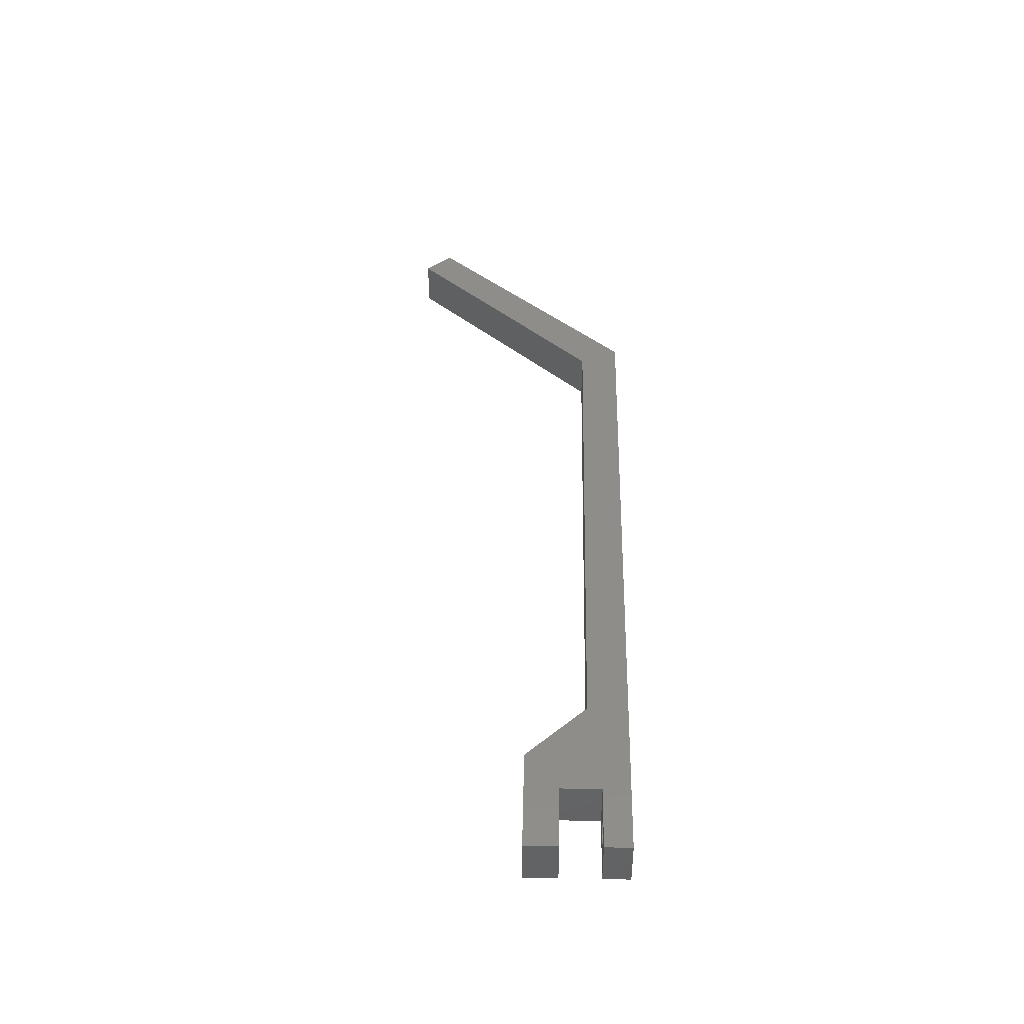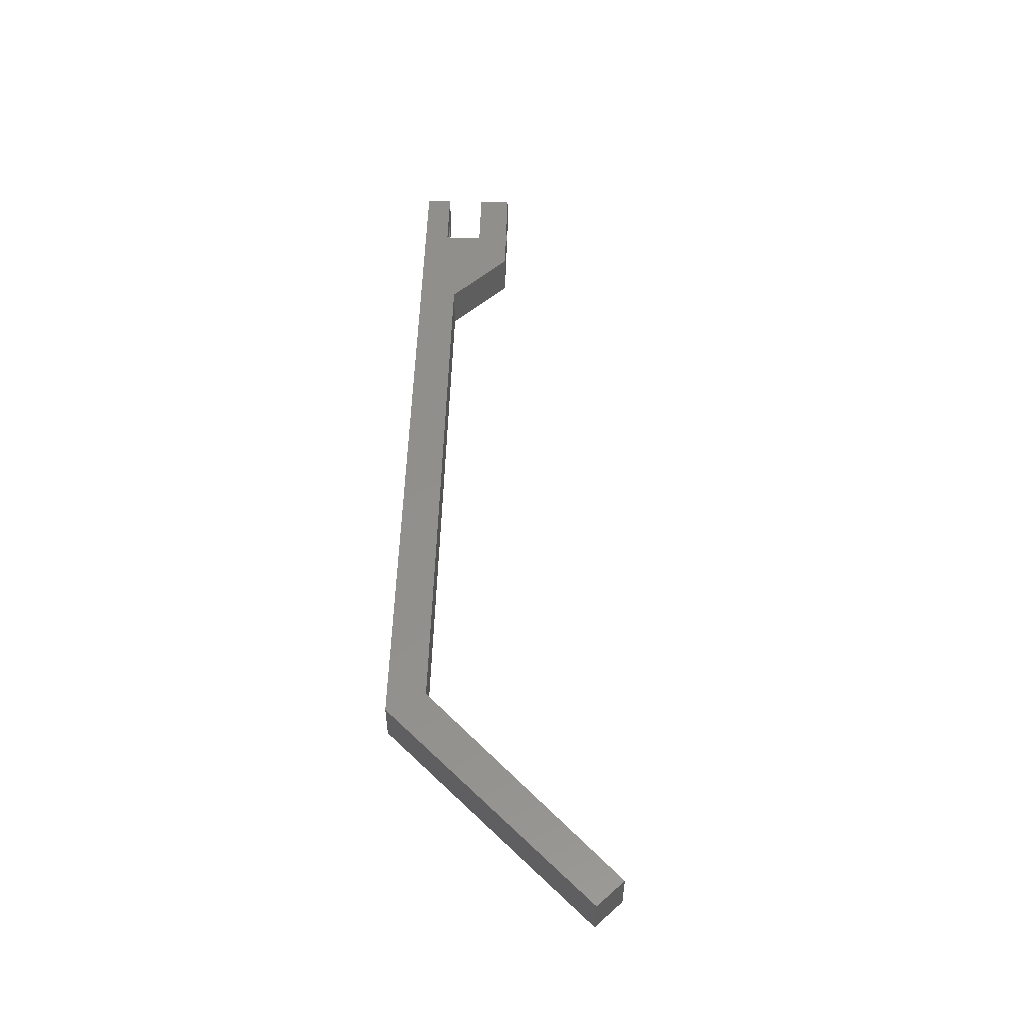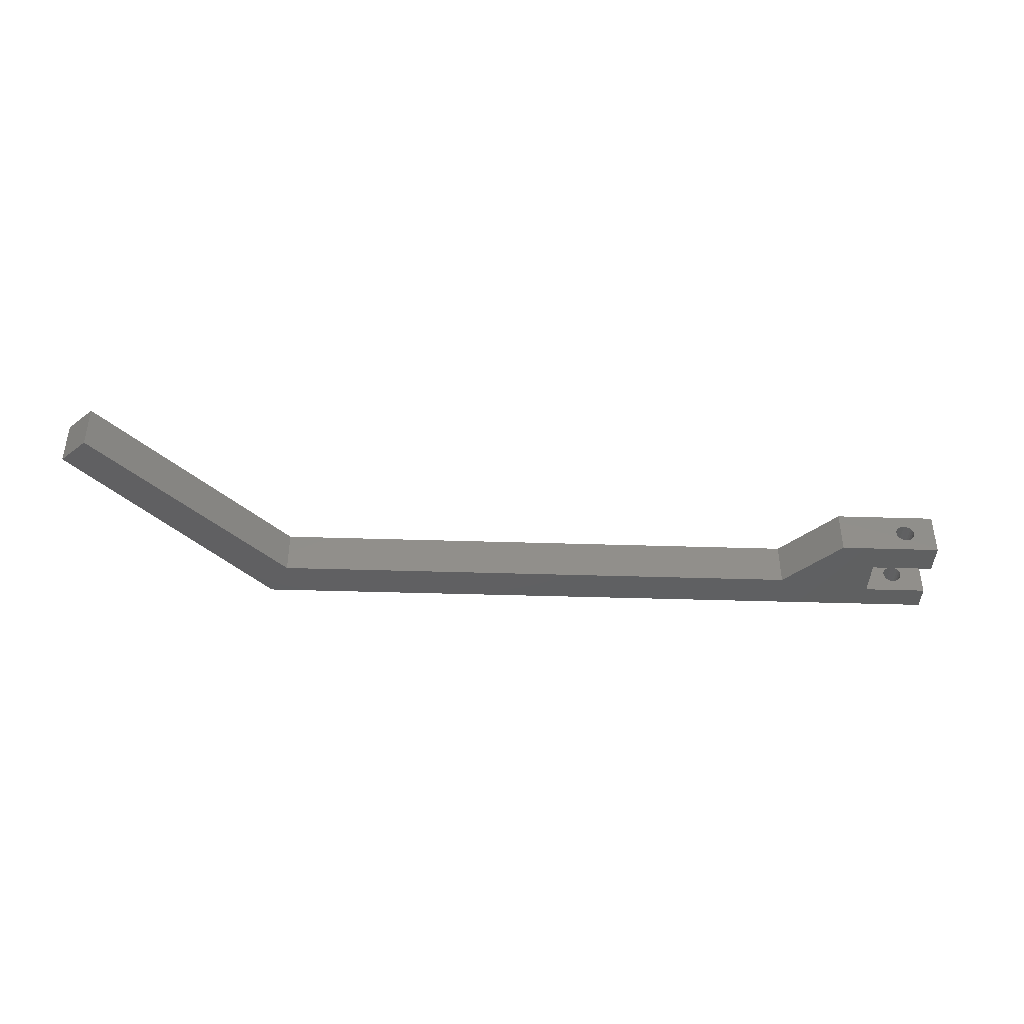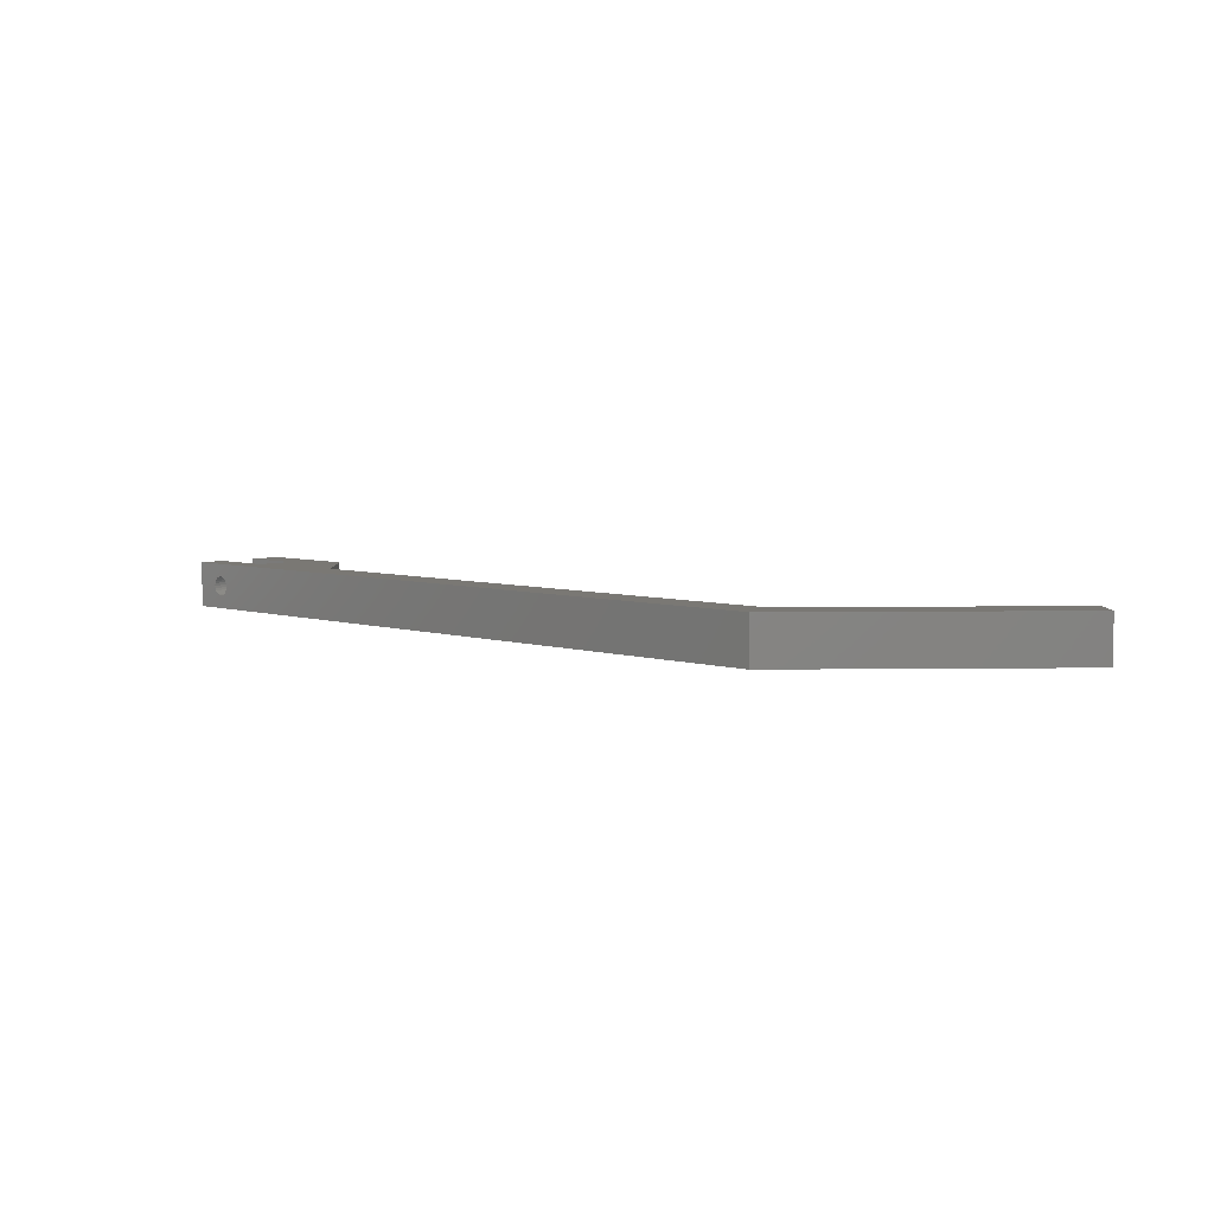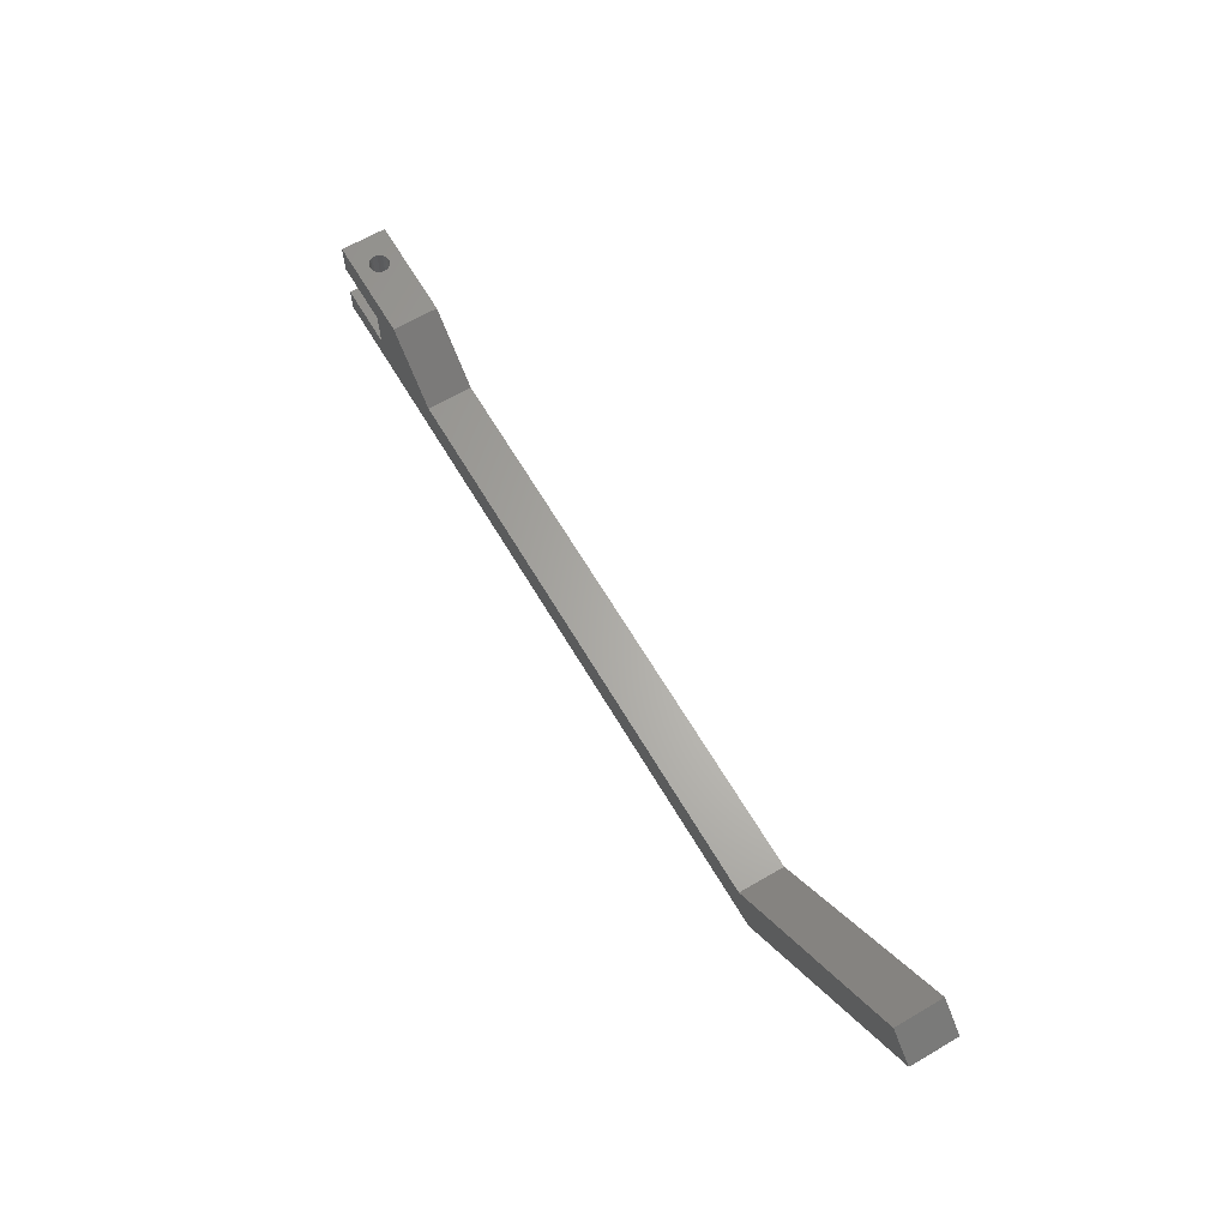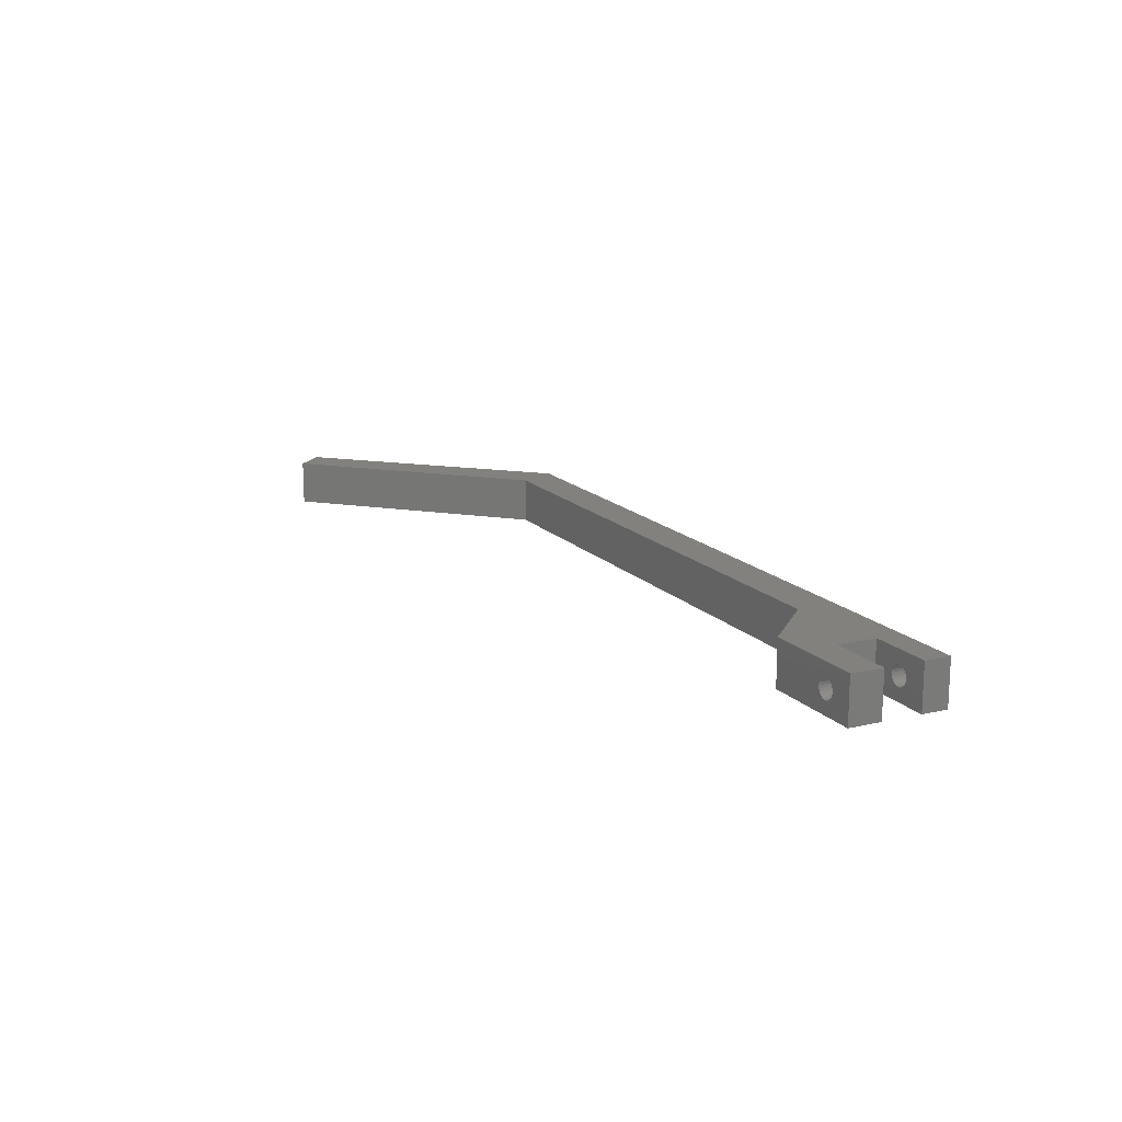
<metadata>
{"format":"stl","ext":"stl","renderer":"f3d","projection":"perspective","resolution":1024,"background":"white","views":[{"elev":41.3,"azim":-88.7,"up":"+Z"},{"elev":52.5,"azim":91.7,"up":"+Z"},{"elev":-41.1,"azim":177.8,"up":"+Z"},{"elev":5.7,"azim":43.7,"up":"+Z"},{"elev":64.4,"azim":59.5,"up":"+Y"},{"elev":15.5,"azim":-116.4,"up":"+Z"}]}
</metadata>
<code>
# stl→obj: 120 verts, 244 faces
v 5.388 0 2.051
v 0 0 0
v 113 0 0
v 113 0 7
v 0 0 7
v 5 0 2
v 3.551 0 3.112
v 6.449 0 3.112
v 6.299 0 2.75
v 3.5 0 3.5
v 6.5 0 3.5
v 3.551 0 3.888
v 6.449 0 3.888
v 3.701 0 4.25
v 6.299 0 4.25
v 3.939 0 4.561
v 6.061 0 4.561
v 4.25 0 4.799
v 5.75 0 4.799
v 4.612 0 4.949
v 5 0 5
v 5.388 0 4.949
v 6.061 0 2.439
v 5.75 0 2.201
v 4.25 0 2.201
v 4.612 0 2.051
v 3.939 0 2.439
v 3.701 0 2.75
v 0 4 0
v 10 4 0
v 25 6 0
v 10 10 0
v 0 10 0
v 0 15 0
v 110 6 0
v 140 36 0
v 144 32 0
v 16 15 0
v 0 4 7
v 25 6 7
v 16 15 7
v 10 10 7
v 10 4 7
v 0 10 7
v 144 32 7
v 110 6 7
v 0 15 7
v 140 36 7
v 3.701 4 2.75
v 3.551 4 3.112
v 3.5 4 3.5
v 3.939 4 2.439
v 4.25 4 2.201
v 4.612 4 2.051
v 5 4 2
v 5.388 4 2.051
v 5.75 4 2.201
v 6.061 4 2.439
v 6.299 4 2.75
v 6.449 4 3.112
v 6.5 4 3.5
v 6.449 4 3.888
v 6.299 4 4.25
v 6.061 4 4.561
v 5.75 4 4.799
v 5.388 4 4.949
v 5 4 5
v 4.612 4 4.949
v 4.25 4 4.799
v 3.939 4 4.561
v 3.701 4 4.25
v 3.551 4 3.888
v 5.388 15 4.949
v 3.5 15 3.5
v 4.25 15 4.799
v 4.612 15 4.949
v 3.551 15 3.112
v 3.701 15 2.75
v 3.939 15 2.439
v 4.25 15 2.201
v 4.612 15 2.051
v 5 15 2
v 5.75 15 2.201
v 5.388 15 2.051
v 6.061 15 2.439
v 6.299 15 2.75
v 6.299 15 4.25
v 6.449 15 3.888
v 3.701 15 4.25
v 3.939 15 4.561
v 6.449 15 3.112
v 6.5 15 3.5
v 5 15 5
v 6.061 15 4.561
v 5.75 15 4.799
v 3.551 15 3.888
v 5.388 10 2.051
v 4.612 10 4.949
v 5 10 5
v 3.551 10 3.112
v 5.75 10 2.201
v 3.5 10 3.5
v 3.551 10 3.888
v 6.061 10 2.439
v 3.701 10 4.25
v 6.299 10 2.75
v 4.25 10 4.799
v 3.939 10 4.561
v 5.388 10 4.949
v 6.299 10 4.25
v 6.449 10 3.888
v 6.449 10 3.112
v 6.5 10 3.5
v 5.75 10 4.799
v 6.061 10 4.561
v 5 10 2
v 4.612 10 2.051
v 4.25 10 2.201
v 3.939 10 2.439
v 3.701 10 2.75
f 1 2 3
f 4 5 3
f 1 6 2
f 5 2 7
f 8 9 3
f 5 7 10
f 11 8 3
f 5 10 12
f 13 11 3
f 5 12 14
f 15 13 3
f 5 14 16
f 17 15 3
f 5 16 18
f 19 17 3
f 5 18 20
f 5 21 3
f 5 20 21
f 21 22 3
f 9 23 3
f 23 24 3
f 24 1 3
f 25 2 26
f 27 2 25
f 28 2 27
f 7 2 28
f 22 19 3
f 6 26 2
f 2 29 3
f 3 29 30
f 31 30 32
f 32 33 34
f 3 30 31
f 35 3 31
f 3 35 36
f 3 36 37
f 31 32 34
f 31 34 38
f 2 5 29
f 29 5 39
f 39 5 4
f 40 41 42
f 43 39 4
f 44 42 41
f 45 46 4
f 40 43 46
f 47 44 41
f 46 43 4
f 42 43 40
f 48 46 45
f 4 3 37
f 45 4 37
f 28 49 50
f 7 28 50
f 7 50 51
f 10 7 51
f 27 52 49
f 28 27 49
f 25 53 52
f 27 25 52
f 26 54 53
f 25 26 53
f 6 55 54
f 26 6 54
f 1 56 55
f 6 1 55
f 24 57 56
f 1 24 56
f 23 58 57
f 24 23 57
f 59 58 9
f 9 58 23
f 60 59 8
f 8 59 9
f 61 60 11
f 11 60 8
f 61 11 62
f 62 11 13
f 62 13 63
f 63 13 15
f 63 15 64
f 64 15 17
f 64 17 65
f 65 17 19
f 65 19 66
f 66 19 22
f 66 22 67
f 67 22 21
f 67 21 68
f 68 21 20
f 68 20 69
f 69 20 18
f 69 18 70
f 70 18 16
f 71 70 16
f 14 71 16
f 72 71 14
f 12 72 14
f 51 72 12
f 10 51 12
f 36 48 37
f 37 48 45
f 35 46 36
f 36 46 48
f 31 40 35
f 35 40 46
f 38 41 31
f 31 41 40
f 73 47 41
f 34 47 74
f 75 47 76
f 34 74 77
f 34 77 78
f 34 78 79
f 34 79 80
f 34 80 81
f 34 81 38
f 81 82 38
f 83 38 84
f 85 38 83
f 86 38 85
f 87 38 88
f 89 47 90
f 86 91 38
f 91 92 38
f 90 47 75
f 92 88 38
f 93 47 73
f 38 87 41
f 87 94 41
f 76 47 93
f 94 95 41
f 95 73 41
f 96 47 89
f 74 47 96
f 84 38 82
f 33 44 34
f 34 44 47
f 97 33 32
f 98 99 42
f 44 33 100
f 101 97 32
f 44 100 102
f 44 102 103
f 104 101 32
f 44 103 105
f 106 104 32
f 107 44 108
f 98 44 107
f 99 109 42
f 42 44 98
f 110 111 32
f 112 106 32
f 111 113 32
f 42 109 114
f 42 115 32
f 42 114 115
f 115 110 32
f 113 112 32
f 116 33 97
f 117 33 116
f 118 33 117
f 119 33 118
f 120 33 119
f 100 33 120
f 105 108 44
f 30 43 32
f 32 43 42
f 66 39 43
f 29 39 51
f 72 39 71
f 29 51 50
f 29 50 49
f 29 49 52
f 29 52 53
f 29 53 54
f 29 54 30
f 56 30 55
f 57 30 56
f 58 30 57
f 59 30 58
f 67 39 66
f 30 59 43
f 71 39 70
f 59 60 43
f 60 61 43
f 70 39 69
f 61 62 43
f 69 39 68
f 62 63 43
f 63 64 43
f 68 39 67
f 64 65 43
f 65 66 43
f 51 39 72
f 55 30 54
f 74 96 103
f 102 74 103
f 100 77 74
f 102 100 74
f 96 89 105
f 103 96 105
f 89 90 108
f 105 89 108
f 75 107 90
f 90 107 108
f 76 98 75
f 75 98 107
f 93 99 76
f 76 99 98
f 73 109 93
f 93 109 99
f 95 114 73
f 73 114 109
f 94 115 95
f 95 115 114
f 87 110 94
f 94 110 115
f 88 111 87
f 87 111 110
f 92 113 88
f 88 113 111
f 92 91 113
f 113 91 112
f 91 86 112
f 112 86 106
f 86 85 106
f 106 85 104
f 104 85 83
f 101 104 83
f 101 83 84
f 97 101 84
f 97 84 82
f 116 97 82
f 116 82 81
f 117 116 81
f 117 81 80
f 118 117 80
f 118 80 79
f 119 118 79
f 119 79 78
f 120 119 78
f 120 78 77
f 100 120 77

</code>
